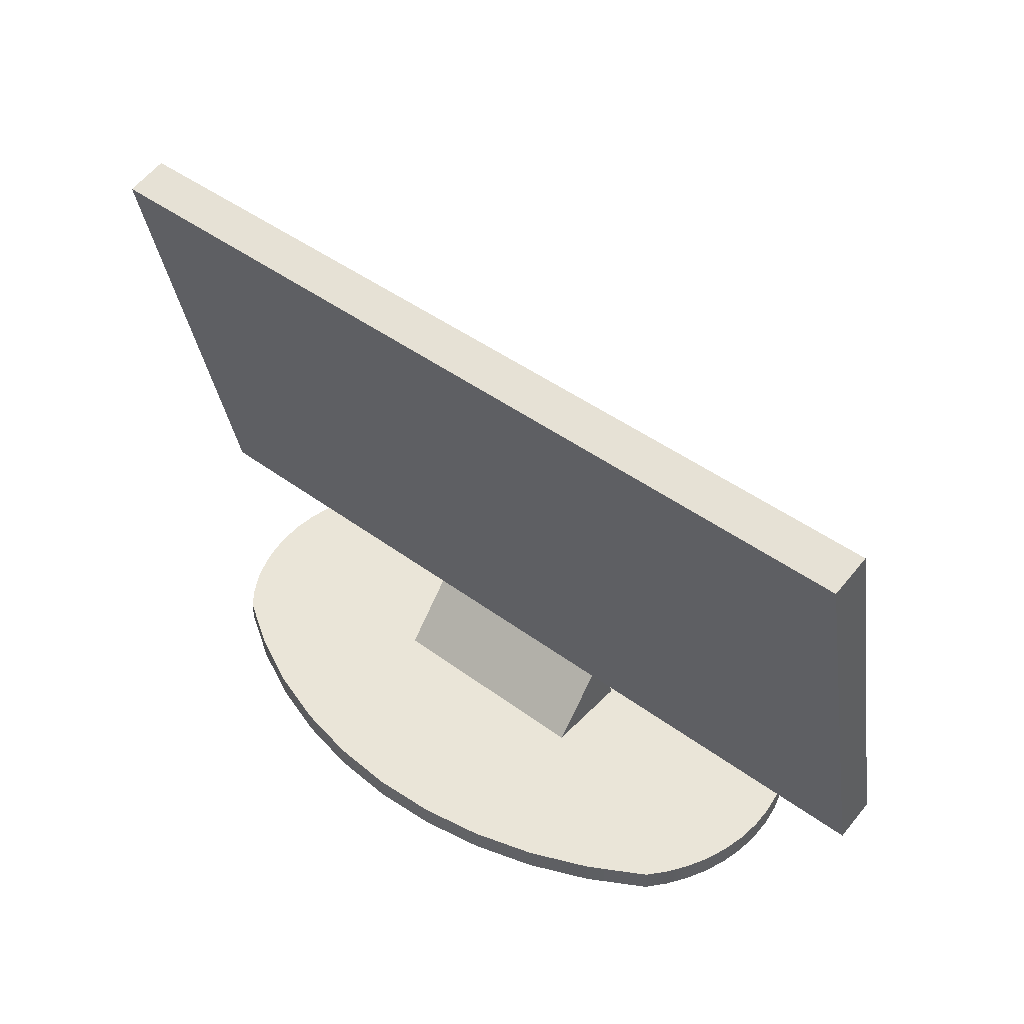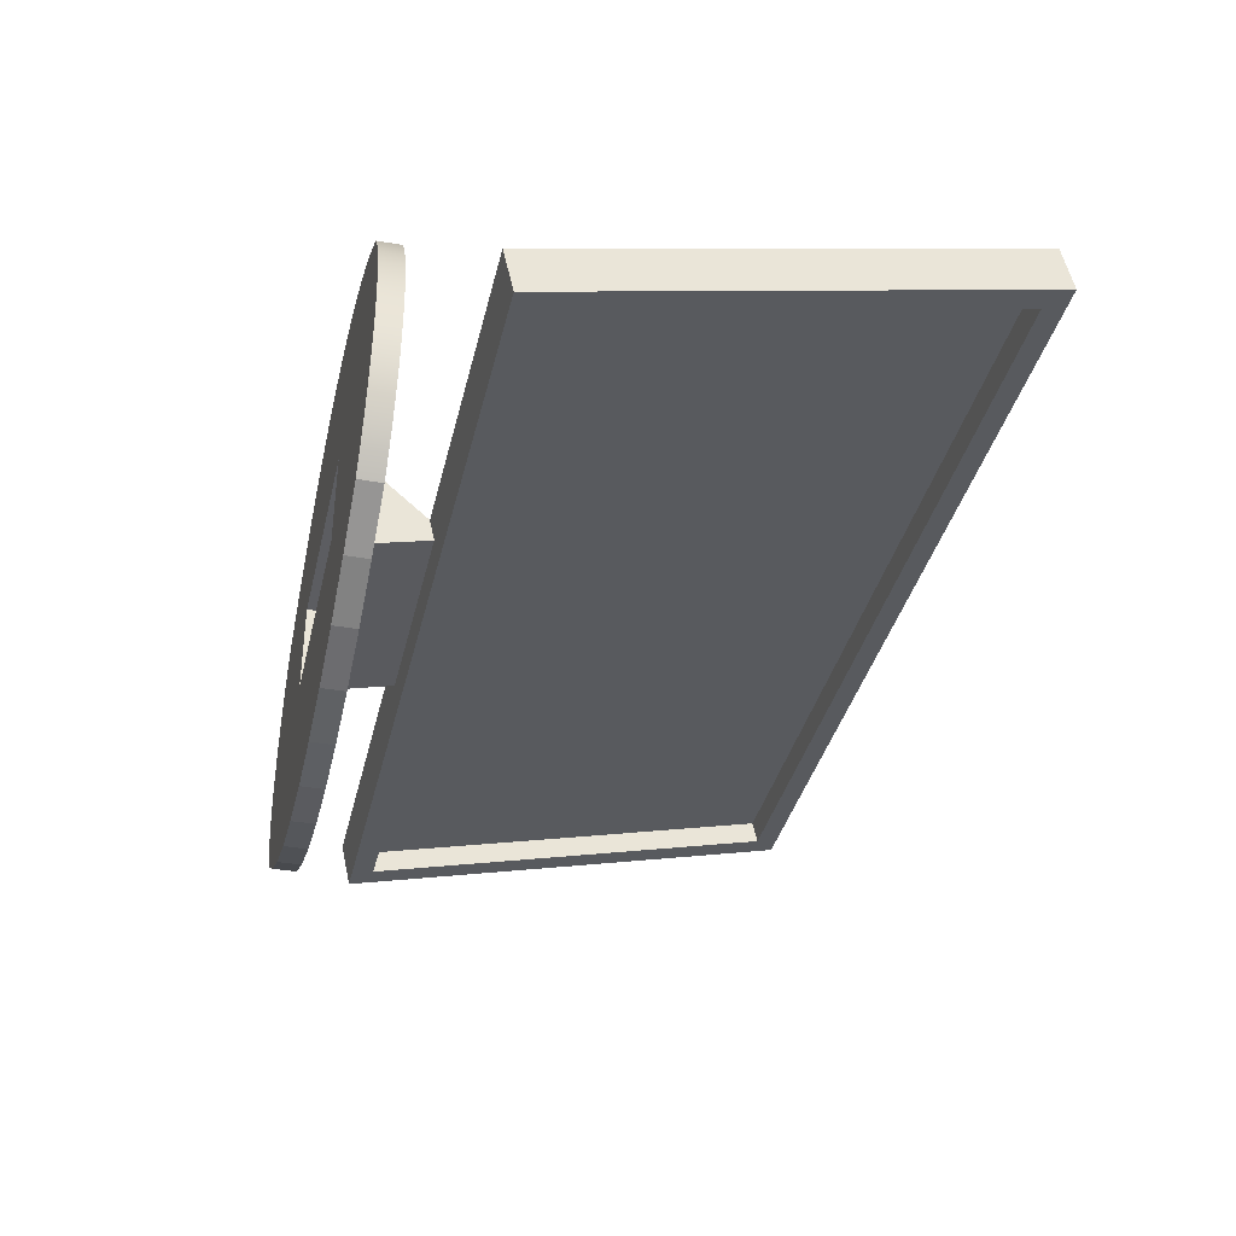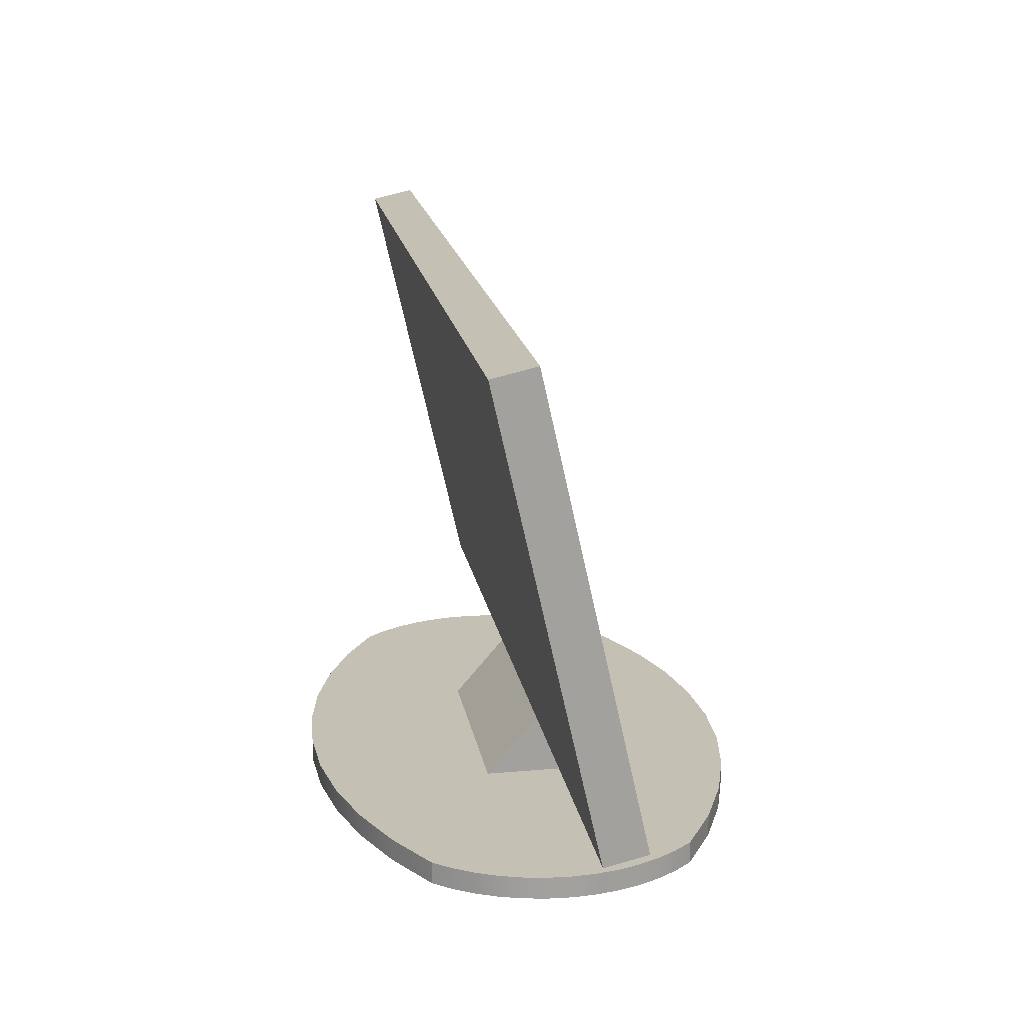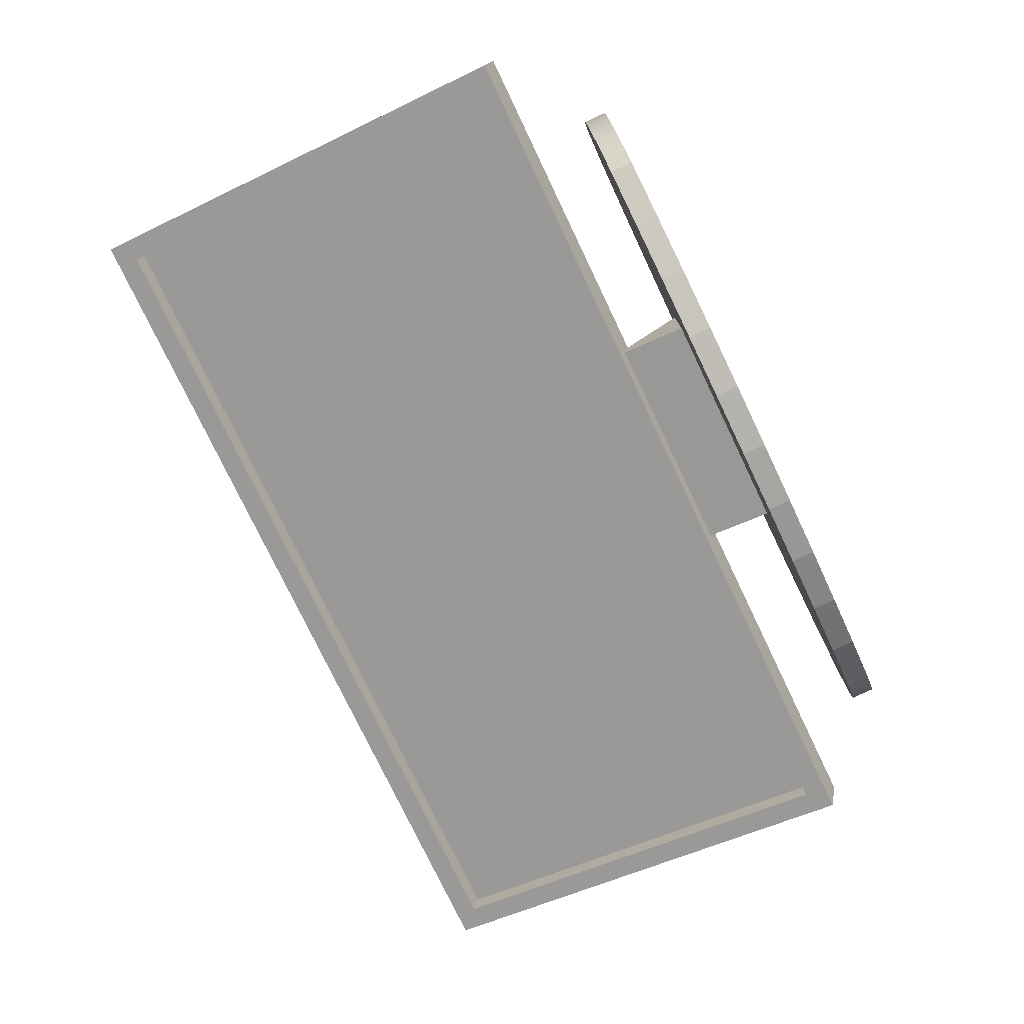
<metadata>
{"format":"obj","ext":"obj","renderer":"f3d","projection":"perspective","resolution":1024,"background":"white","views":[{"elev":45.2,"azim":40.5,"up":"+Y"},{"elev":-36.5,"azim":77.0,"up":"+Z"},{"elev":18.3,"azim":80.4,"up":"+Y"},{"elev":-77.2,"azim":-64.4,"up":"+Z"}]}
</metadata>
<code>
v -0.295 -0.02816 0.02263
v -0.295 -0.02816 -0.01855
v -0.2962 -0.02816 0.002039
v -0.2912 -0.02816 0.04291
v -0.2962 -0.04778 0.002039
v -0.295 -0.04778 0.02263
v -0.2912 -0.04778 0.04291
v -0.2912 -0.02816 -0.03881
v -0.295 -0.04778 -0.01855
v -0.2849 -0.04778 0.06256
v -0.2849 -0.02816 0.06256
v -0.2912 -0.04778 -0.03881
v -0.2849 -0.02816 -0.05849
v -0.2763 -0.04778 0.08131
v -0.2849 -0.04778 -0.05849
v -0.2763 -0.02816 0.08131
v -0.2763 -0.02816 -0.07722
v -0.2654 -0.04778 0.09885
v -0.2763 -0.04778 -0.07722
v -0.2654 -0.02816 0.09885
v -0.2654 -0.02816 -0.09475
v -0.2525 -0.04778 0.1149
v -0.2654 -0.04778 -0.09475
v -0.2525 -0.02816 0.1149
v -0.2525 -0.02816 -0.1108
v -0.205 -0.02816 0.1437
v -0.2525 -0.04778 -0.1108
v -0.205 -0.04778 0.1437
v -0.2049 -0.02816 -0.1396
v -0.1543 -0.02816 0.1666
v -0.2049 -0.04778 -0.1396
v -0.1543 -0.04778 0.1666
v -0.1542 -0.02816 -0.1625
v -0.1542 -0.04778 -0.1625
v -0.1012 -0.02816 0.1832
v -0.1012 -0.04778 0.1832
v -0.1011 -0.02816 -0.179
v -0.1011 -0.04778 -0.179
v -0.04652 -0.02816 0.1933
v -0.08903 -0.02816 0.04154
v -0.04652 -0.04778 0.1933
v -0.08903 -0.04778 0.04154
v -0.08895 -0.02816 -0.03691
v -0.04633 -0.04778 -0.189
v 0.008842 -0.02816 0.1967
v 0.1071 -0.02816 0.04154
v -0.08895 -0.04778 -0.03691
v -0.04633 -0.02816 -0.189
v -0.08899 -0.02816 0.002314
v 0.1071 -0.04778 0.04154
v 0.008842 -0.04778 0.1967
v -0.08899 -0.04778 0.002314
v 0.1071 -0.02816 -0.03691
v 0.009312 -0.04778 -0.1923
v 0.1071 -0.04778 -0.03691
v 0.008959 -0.02816 0.1967
v 0.008959 -0.04778 0.1967
v 0.009077 -0.04778 0.1967
v 0.06446 -0.02816 0.1934
v 0.009077 -0.02816 0.1967
v 0.07217 -0.009084 -0.03236
v 0.009312 -0.02816 -0.1923
v -0.08903 0.02482 -0.004355
v -0.08895 0.02908 -0.02328
v 0.06446 -0.04778 0.1934
v 0.1192 -0.02816 0.1834
v 0.1071 0.009997 -0.02783
v 0.03289 -0.009084 -0.03236
v 0.1071 0.02908 -0.02328
v 0.1071 0.02482 -0.004355
v 0.06472 -0.02816 -0.1889
v -0.05327 -0.002971 -0.03091
v -0.3831 0.4267 0.08592
v 0.06472 -0.04778 -0.1889
v 0.1192 -0.04778 0.1834
v 0.1194 -0.02816 -0.1788
v 0.07217 0.009997 -0.02783
v 0.06352 -0.009084 -0.03236
v -0.006064 -0.009084 -0.03236
v -0.05233 -0.003673 -0.03109
v -0.05123 -0.004114 -0.03119
v -0.05398 -0.002057 -0.0307
v -0.05445 -0.000992 -0.03044
v -0.3831 0.02482 -0.004355
v 0.4013 0.02482 -0.004355
v 0.1194 -0.04778 -0.1788
v 0.1723 -0.02816 0.1669
v 0.03289 0.009997 -0.02783
v 0.02377 -0.009084 -0.03236
v -0.01522 -0.009084 -0.03236
v -0.08895 0.03338 -0.04242
v -0.3831 0.03338 -0.04242
v 0.1071 0.03338 -0.04242
v -0.05006 -0.004265 -0.03122
v -0.05459 0.000152 -0.03017
v -0.05445 0.001295 -0.02989
v 0.4013 0.4267 0.08592
v 0.1723 -0.04778 0.1669
v 0.1725 -0.02816 -0.1622
v 0.06352 0.009997 -0.02783
v -0.006064 0.009997 -0.02783
v 0.4013 0.03338 -0.04242
v -0.3636 0.05251 -0.03813
v 0.1725 -0.04778 -0.1622
v -0.04888 -0.004114 -0.03119
v -0.05398 0.002362 -0.02966
v 0.223 -0.02816 0.1442
v 0.02377 0.009997 -0.02783
v 0.3817 0.05251 -0.03813
v 0.4013 0.4352 0.04786
v -0.3831 0.4352 0.04786
v -0.04778 -0.003673 -0.03109
v -0.04684 -0.002971 -0.03091
v -0.01522 0.009997 -0.02783
v -0.04611 -0.002057 -0.0307
v -0.05327 0.003276 -0.02942
v 0.3817 0.4161 0.04356
v 0.223 -0.04778 0.1442
v 0.2232 -0.02816 -0.1392
v 0.2232 -0.04778 -0.1392
v -0.3636 0.4161 0.04356
v -0.04566 -0.000992 -0.03044
v -0.04551 0.000152 -0.03017
v -0.04566 0.001295 -0.02989
v -0.05233 0.003978 -0.02926
v -0.05123 0.004419 -0.02915
v 0.2706 -0.02816 0.1154
v -0.05006 0.00457 -0.02913
v -0.04611 0.002362 -0.02966
v -0.04684 0.003276 -0.02942
v -0.04778 0.003978 -0.02926
v 0.2706 -0.04778 0.1154
v 0.2707 -0.02816 -0.1103
v 0.2707 -0.04778 -0.1103
v -0.04888 0.004419 -0.02915
v 0.2835 -0.02816 0.09938
v 0.2835 -0.04778 0.09938
v 0.2836 -0.02816 -0.09422
v 0.2836 -0.04778 -0.09422
v 0.2944 -0.04778 0.08184
v 0.2944 -0.02816 0.08184
v 0.2945 -0.02816 -0.07669
v 0.2945 -0.04778 -0.07669
v 0.3031 -0.04778 0.06311
v 0.3031 -0.02816 0.06311
v 0.3031 -0.02816 -0.05794
v 0.3031 -0.04778 -0.05794
v 0.3093 -0.04778 0.04346
v 0.3093 -0.02816 0.04346
v 0.3094 -0.02816 -0.03828
v 0.3094 -0.04778 -0.03828
v 0.3131 -0.04778 0.02318
v 0.3131 -0.02816 0.02318
v 0.3132 -0.02816 -0.01801
v 0.3132 -0.04778 -0.01801
v 0.3144 -0.04778 0.002588
v 0.3144 -0.02816 0.002588
v -0.08903 0.009997 0.008492
v -0.3636 0.04821 -0.01899
v 0.3817 0.04821 -0.01899
v -0.3636 0.4118 0.06268
v 0.3817 0.4118 0.06268
v -0.08895 -0.02816 -0.03697
g mesh1_mesh1-geometry
f 1 2 3
f 2 1 4
f 2 5 3
f 3 6 1
f 1 7 4
f 2 4 8
f 5 2 9
f 6 3 5
f 7 1 6
f 10 4 7
f 8 4 11
f 8 9 2
f 9 6 5
f 6 9 7
f 4 10 11
f 7 12 10
f 8 11 13
f 9 8 12
f 7 9 12
f 14 11 10
f 10 12 15
f 13 11 16
f 13 12 8
f 11 14 16
f 10 15 14
f 12 13 15
f 13 16 17
f 18 16 14
f 14 15 19
f 17 15 13
f 17 16 20
f 16 18 20
f 14 19 18
f 15 17 19
f 17 20 21
f 22 20 18
f 18 19 23
f 21 19 17
f 21 20 24
f 20 22 24
f 18 23 22
f 19 21 23
f 21 24 25
f 22 26 24
f 22 23 27
f 25 23 21
f 25 24 26
f 26 22 28
f 23 25 27
f 22 27 28
f 25 26 29
f 28 30 26
f 25 31 27
f 28 27 31
f 29 26 30
f 31 25 29
f 30 28 32
f 28 31 32
f 29 30 33
f 29 34 31
f 32 35 30
f 32 31 34
f 33 30 35
f 34 29 33
f 35 32 36
f 32 34 36
f 33 35 37
f 33 38 34
f 36 39 35
f 36 34 38
f 37 35 40
f 38 33 37
f 39 36 41
f 40 35 39
f 36 38 42
f 43 37 40
f 37 44 38
f 36 42 41
f 41 45 39
f 40 39 46
f 38 47 42
f 37 43 48
f 43 40 49
f 44 37 48
f 47 38 44
f 41 42 50
f 45 41 51
f 46 39 45
f 49 46 40
f 42 47 52
f 48 43 53
f 40 52 49
f 49 47 43
f 46 49 43
f 48 54 44
f 47 44 55
f 41 50 51
f 56 51 57
f 51 56 45
f 58 59 60
f 60 57 58
f 57 60 56
f 46 45 56
f 46 56 60
f 46 60 59
f 47 49 52
f 52 40 42
f 43 61 53
f 47 53 43
f 46 43 53
f 48 53 62
f 43 63 64
f 54 48 62
f 55 44 54
f 53 47 55
f 51 50 57
f 57 50 58
f 58 50 65
f 59 58 65
f 46 59 66
f 46 66 53
f 67 53 61
f 68 61 43
f 53 69 70
f 62 53 71
f 64 72 43
f 70 73 63
f 62 74 54
f 55 54 74
f 65 50 75
f 65 66 59
f 75 50 55
f 76 53 66
f 69 53 67
f 77 67 61
f 61 68 78
f 79 68 43
f 71 53 76
f 74 62 71
f 80 43 72
f 81 43 80
f 82 72 64
f 83 82 64
f 84 63 73
f 85 73 70
f 55 74 86
f 66 65 75
f 55 86 75
f 76 66 87
f 69 67 64
f 67 77 64
f 88 78 68
f 68 79 89
f 79 43 90
f 86 71 76
f 71 86 74
f 91 92 93
f 90 43 81
f 94 90 81
f 95 83 64
f 96 95 64
f 97 73 85
f 75 87 66
f 75 86 98
f 76 87 99
f 77 100 64
f 100 78 88
f 101 89 79
f 102 93 103
f 76 104 86
f 103 93 92
f 94 105 90
f 106 96 64
f 87 75 98
f 98 86 104
f 99 87 107
f 104 76 99
f 100 88 64
f 108 89 101
f 103 109 102
f 110 102 109
f 111 103 92
f 112 90 105
f 113 114 112
f 115 114 113
f 116 106 64
f 111 110 117
f 98 107 87
f 98 104 118
f 99 107 119
f 99 120 104
f 88 108 64
f 108 101 64
f 101 114 64
f 114 90 112
f 117 110 109
f 121 103 111
f 122 114 115
f 123 114 122
f 124 114 123
f 125 116 64
f 126 125 64
f 117 121 111
f 107 98 118
f 118 104 120
f 119 107 127
f 120 99 119
f 114 128 64
f 129 114 124
f 130 114 129
f 128 126 64
f 131 114 130
f 118 127 107
f 118 120 132
f 119 127 133
f 119 134 120
f 128 114 135
f 135 114 131
f 127 118 132
f 132 120 134
f 133 127 136
f 134 119 133
f 137 127 132
f 132 134 137
f 127 137 136
f 133 136 138
f 138 134 133
f 137 134 139
f 140 136 137
f 138 136 141
f 134 138 139
f 137 139 140
f 136 140 141
f 138 141 142
f 142 139 138
f 140 139 143
f 144 141 140
f 142 141 145
f 139 142 143
f 140 143 144
f 141 144 145
f 142 145 146
f 146 143 142
f 144 143 147
f 148 145 144
f 146 145 149
f 143 146 147
f 144 147 148
f 145 148 149
f 146 149 150
f 150 147 146
f 148 147 151
f 152 149 148
f 150 149 153
f 147 150 151
f 148 151 152
f 149 152 153
f 150 153 154
f 154 151 150
f 152 151 155
f 156 153 152
f 154 153 157
f 151 154 155
f 152 155 156
f 153 156 157
f 157 155 154
f 155 157 156
g mesh1_mesh1-geometry
f 3 2 1
f 4 1 2
f 3 5 2
f 1 6 3
f 4 7 1
f 8 4 2
f 9 2 5
f 5 3 6
f 6 1 7
f 7 4 10
f 11 4 8
f 2 9 8
f 5 6 9
f 7 9 6
f 11 10 4
f 10 12 7
f 13 11 8
f 12 8 9
f 12 9 7
f 10 11 14
f 15 12 10
f 16 11 13
f 8 12 13
f 16 14 11
f 14 15 10
f 15 13 12
f 17 16 13
f 14 16 18
f 19 15 14
f 13 15 17
f 20 16 17
f 20 18 16
f 18 19 14
f 19 17 15
f 21 20 17
f 18 20 22
f 23 19 18
f 17 19 21
f 24 20 21
f 24 22 20
f 22 23 18
f 23 21 19
f 25 24 21
f 24 26 22
f 27 23 22
f 21 23 25
f 26 24 25
f 28 22 26
f 27 25 23
f 28 27 22
f 29 26 25
f 26 30 28
f 27 31 25
f 31 27 28
f 30 26 29
f 29 25 31
f 32 28 30
f 32 31 28
f 33 30 29
f 31 34 29
f 30 35 32
f 34 31 32
f 35 30 33
f 33 29 34
f 36 32 35
f 36 34 32
f 37 35 33
f 34 38 33
f 35 39 36
f 38 34 36
f 40 35 37
f 37 33 38
f 41 36 39
f 39 35 40
f 42 38 36
f 40 37 43
f 38 44 37
f 41 42 36
f 39 45 41
f 46 39 40
f 42 47 38
f 48 43 37
f 49 40 43
f 48 37 44
f 44 38 47
f 50 42 41
f 51 41 45
f 45 39 46
f 158 46 40
f 40 46 158
f 50 40 46
f 46 40 50
f 40 46 49
f 52 47 42
f 53 43 48
f 49 52 40
f 49 158 40
f 40 158 49
f 43 47 49
f 63 49 43
f 43 49 63
f 43 49 46
f 44 54 48
f 55 44 47
f 40 50 42
f 42 50 40
f 51 50 41
f 57 51 56
f 45 56 51
f 60 59 58
f 58 57 60
f 56 60 57
f 56 45 46
f 60 56 46
f 59 60 46
f 46 158 70
f 70 158 46
f 53 50 46
f 46 50 53
f 52 49 47
f 42 40 52
f 53 61 43
f 43 53 47
f 53 43 46
f 70 43 53
f 53 43 70
f 62 53 48
f 158 49 63
f 63 49 158
f 64 63 43
f 43 70 63
f 63 70 43
f 62 48 54
f 54 44 55
f 55 47 53
f 57 50 51
f 58 50 57
f 65 50 58
f 65 58 59
f 66 59 46
f 70 158 63
f 63 158 70
f 53 70 46
f 46 70 53
f 50 53 55
f 55 53 50
f 53 66 46
f 61 53 67
f 43 61 68
f 70 69 53
f 71 53 62
f 64 70 63
f 63 70 64
f 64 91 63
f 43 72 64
f 63 73 70
f 54 74 62
f 74 54 55
f 75 50 65
f 59 66 65
f 55 50 75
f 66 53 76
f 67 53 69
f 61 67 77
f 78 68 61
f 43 68 79
f 70 64 69
f 69 64 70
f 70 102 69
f 76 53 71
f 71 62 74
f 63 91 84
f 64 93 91
f 91 93 64
f 72 43 80
f 80 43 81
f 64 72 82
f 64 82 83
f 73 63 84
f 70 73 85
f 86 74 55
f 75 65 66
f 75 86 55
f 87 66 76
f 64 67 69
f 64 77 67
f 77 78 61
f 68 78 88
f 89 79 68
f 90 43 79
f 93 64 69
f 69 64 93
f 93 69 102
f 85 102 70
f 76 71 86
f 74 86 71
f 92 84 91
f 93 92 91
f 72 113 82
f 81 43 90
f 81 90 94
f 81 105 80
f 80 112 72
f 82 115 83
f 83 122 95
f 64 83 95
f 64 95 96
f 73 84 111
f 85 73 97
f 66 87 75
f 98 86 75
f 99 87 76
f 64 100 77
f 78 77 100
f 88 78 100
f 88 89 68
f 79 89 101
f 101 90 79
f 103 93 102
f 102 85 110
f 86 104 76
f 92 111 84
f 92 93 103
f 72 112 113
f 82 113 115
f 80 105 112
f 105 81 94
f 90 105 94
f 105 90 112
f 83 115 122
f 95 122 123
f 95 123 96
f 64 96 106
f 64 106 116
f 111 110 73
f 97 73 110
f 97 110 85
f 98 75 87
f 104 86 98
f 107 87 99
f 99 76 104
f 64 88 100
f 89 88 108
f 101 89 108
f 90 101 114
f 102 109 103
f 109 102 110
f 92 103 111
f 112 114 113
f 113 114 115
f 115 114 122
f 122 114 123
f 96 123 124
f 96 124 106
f 106 129 116
f 116 130 125
f 64 116 125
f 117 110 111
f 87 107 98
f 118 104 98
f 119 107 99
f 104 120 99
f 64 108 88
f 64 101 108
f 64 114 101
f 112 90 114
f 109 159 103
f 109 110 117
f 111 103 121
f 123 114 124
f 106 124 129
f 124 114 129
f 116 129 130
f 64 125 126
f 125 130 131
f 125 131 126
f 111 121 117
f 118 98 107
f 120 104 118
f 127 107 119
f 119 99 120
f 64 128 114
f 159 109 160
f 159 121 103
f 117 160 109
f 129 114 130
f 126 135 128
f 64 126 128
f 135 114 128
f 130 114 131
f 161 117 121
f 107 127 118
f 132 120 118
f 133 127 119
f 120 134 119
f 160 161 159
f 121 159 161
f 160 117 162
f 126 131 135
f 131 114 135
f 117 161 162
f 132 118 127
f 134 120 132
f 136 127 133
f 133 119 134
f 161 160 162
f 132 127 137
f 137 134 132
f 136 137 127
f 138 136 133
f 133 134 138
f 139 134 137
f 137 136 140
f 141 136 138
f 139 138 134
f 140 139 137
f 141 140 136
f 142 141 138
f 138 139 142
f 143 139 140
f 140 141 144
f 145 141 142
f 143 142 139
f 144 143 140
f 145 144 141
f 146 145 142
f 142 143 146
f 147 143 144
f 144 145 148
f 149 145 146
f 147 146 143
f 148 147 144
f 149 148 145
f 150 149 146
f 146 147 150
f 151 147 148
f 148 149 152
f 153 149 150
f 151 150 147
f 152 151 148
f 153 152 149
f 154 153 150
f 150 151 154
f 155 151 152
f 152 153 156
f 157 153 154
f 155 154 151
f 156 155 152
f 157 156 153
f 154 155 157
f 156 157 155
g mesh1_mesh1-geometry
f 63 91 64
f 69 102 70
f 84 91 63
f 102 69 93
f 70 102 85
f 91 84 92
f 111 84 73
f 110 85 102
f 84 111 92
f 73 110 111
f 110 73 97
f 85 110 97
g mesh1_mesh1-geometry
f 61 78 77
f 100 77 78
f 68 89 88
f 79 90 101
f 108 88 89
f 114 101 90
g mesh1_mesh1-geometry
f 72 112 80
f 82 113 72
f 94 81 105
f 80 105 81
f 83 115 82
f 112 105 80
f 113 112 72
f 115 113 82
f 122 115 83
f 95 122 83
f 96 123 95
f 123 122 95
f 124 123 96
f 106 124 96
f 116 129 106
f 125 130 116
f 129 124 106
f 130 129 116
f 131 130 125
f 126 131 125
f 128 135 126
f 135 131 126
g mesh1_mesh1-geometry
f 103 159 109
f 160 109 159
f 103 121 159
f 109 160 117
f 121 117 161
f 161 159 121
f 162 117 160
f 162 161 117
g mesh1_mesh1-geometry
f 159 161 160
f 162 160 161
g mesh2_mesh2-geometry
l 40 158
l 158 63
g mesh3_mesh3-geometry
l 163 43
g mesh4_mesh4-geometry
l 64 69
l 64 91
l 69 93
g mesh5_mesh5-geometry
l 46 70
l 46 50

</code>
